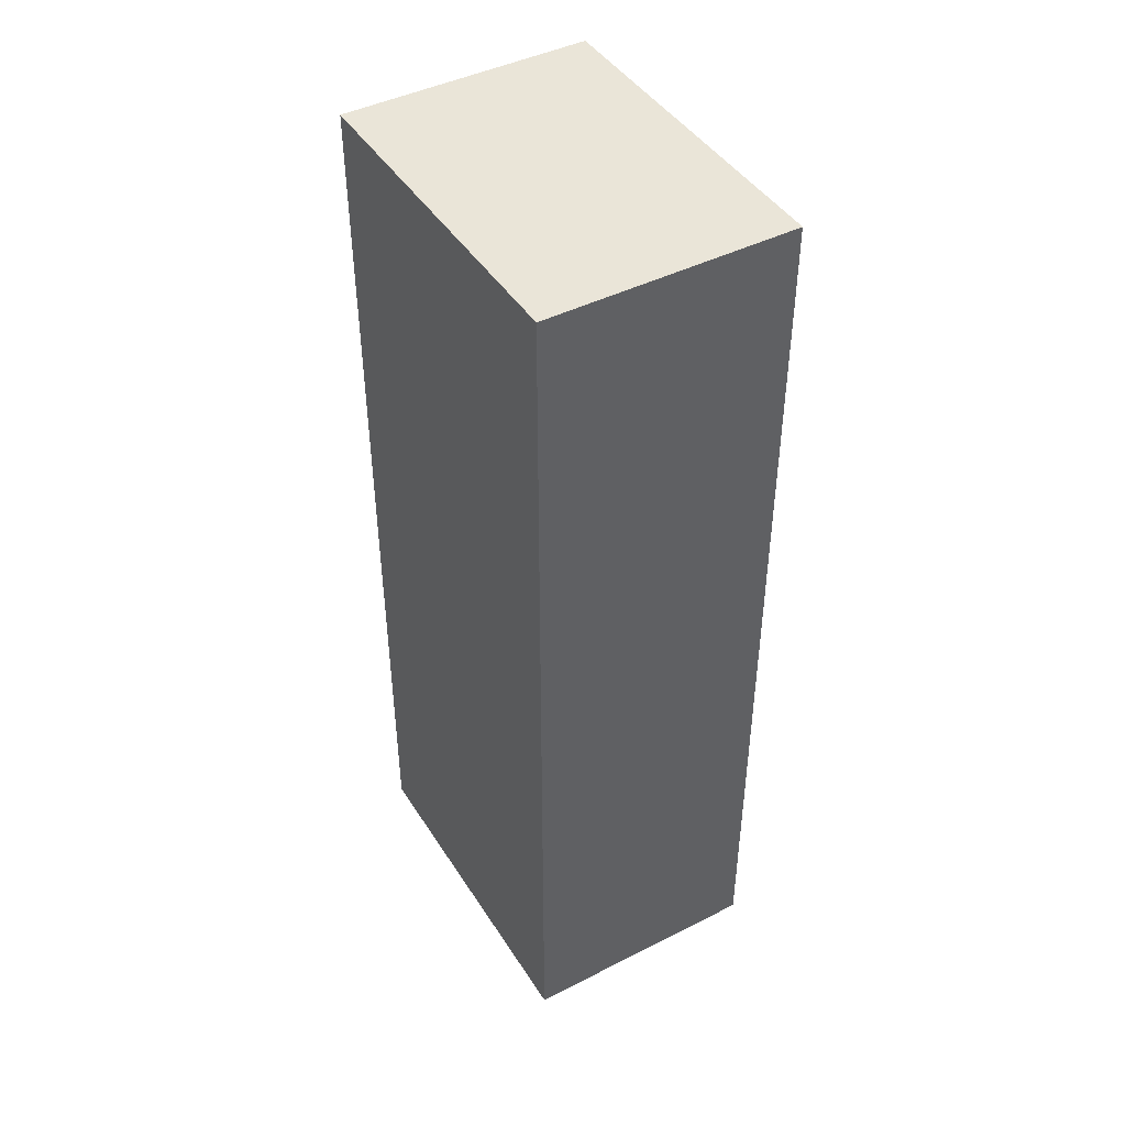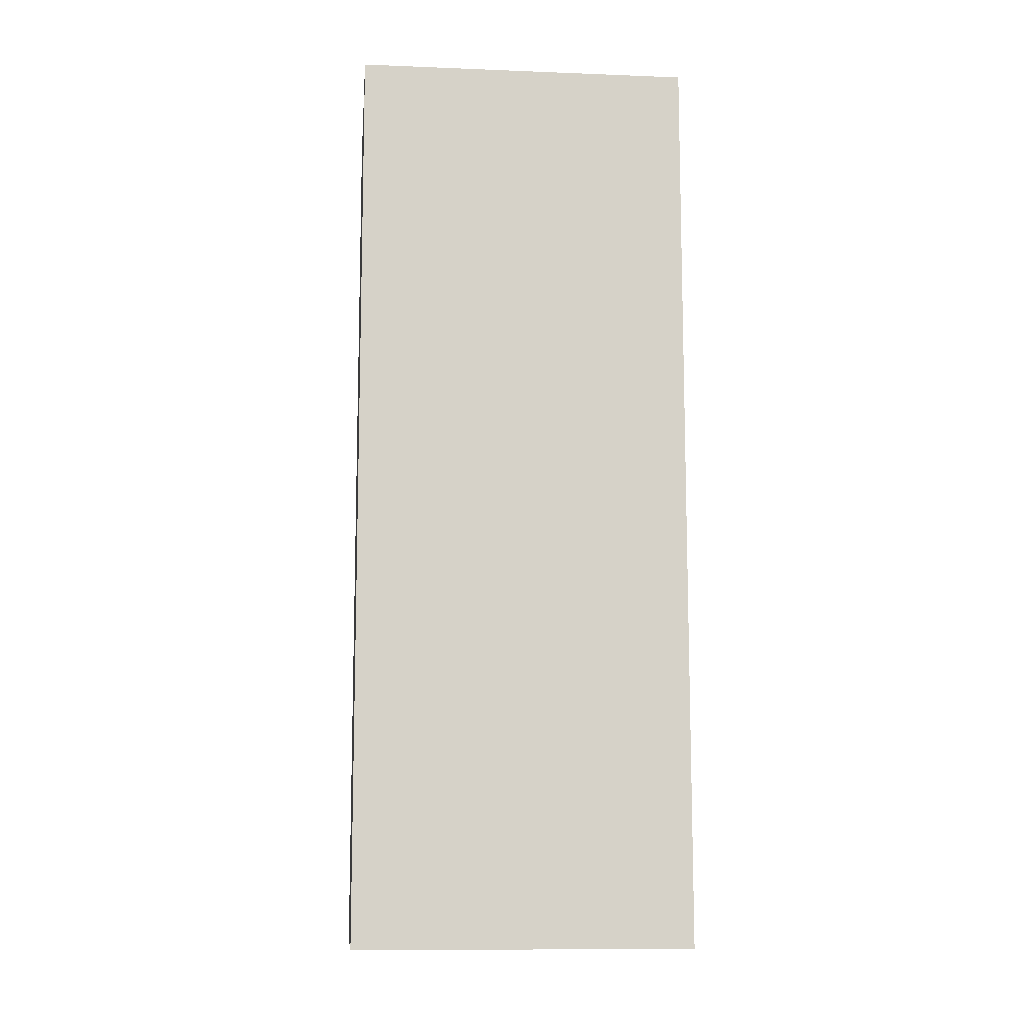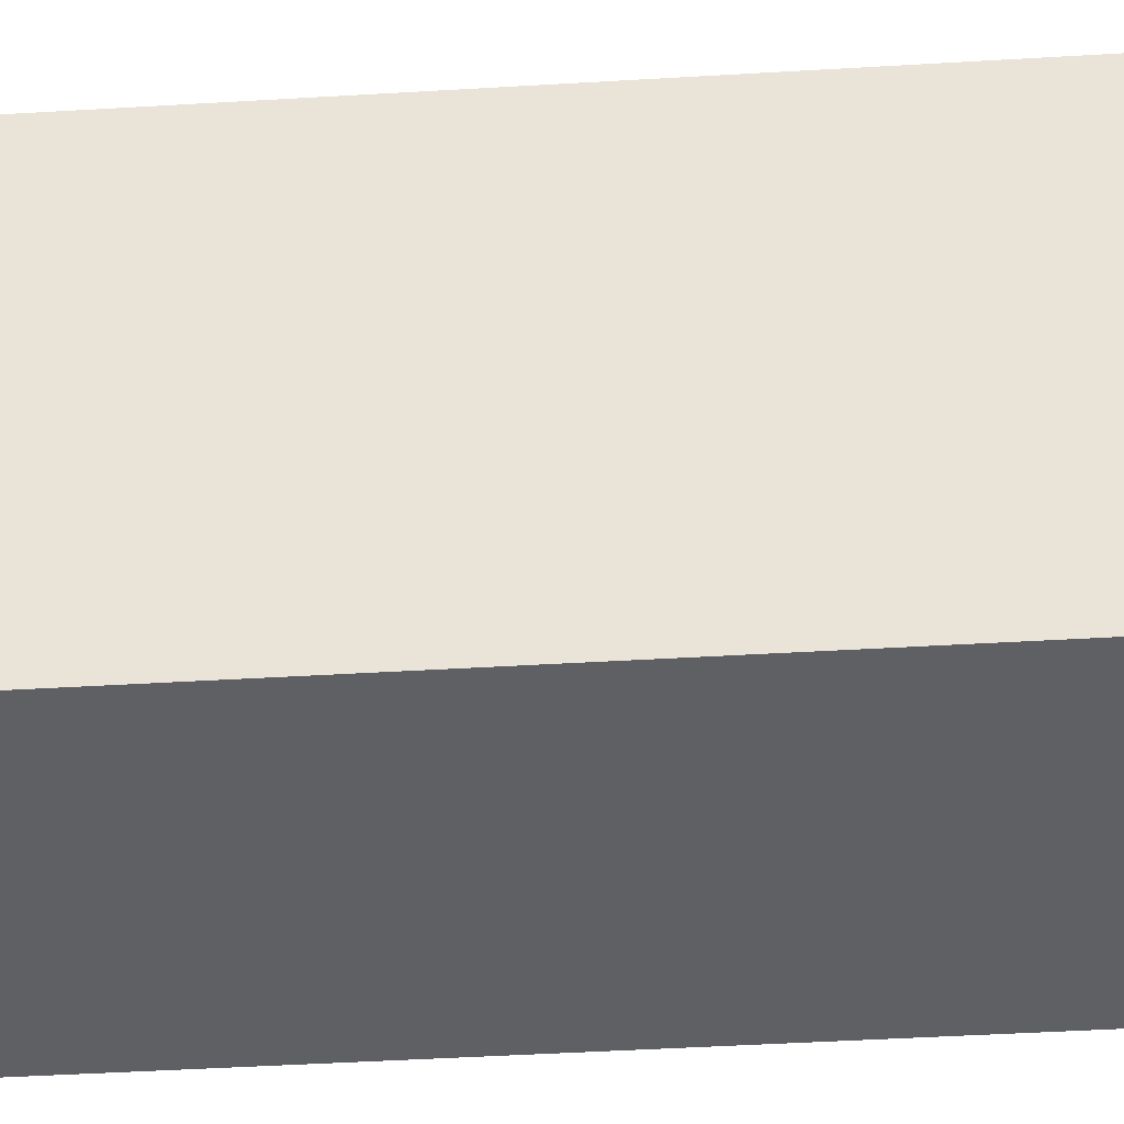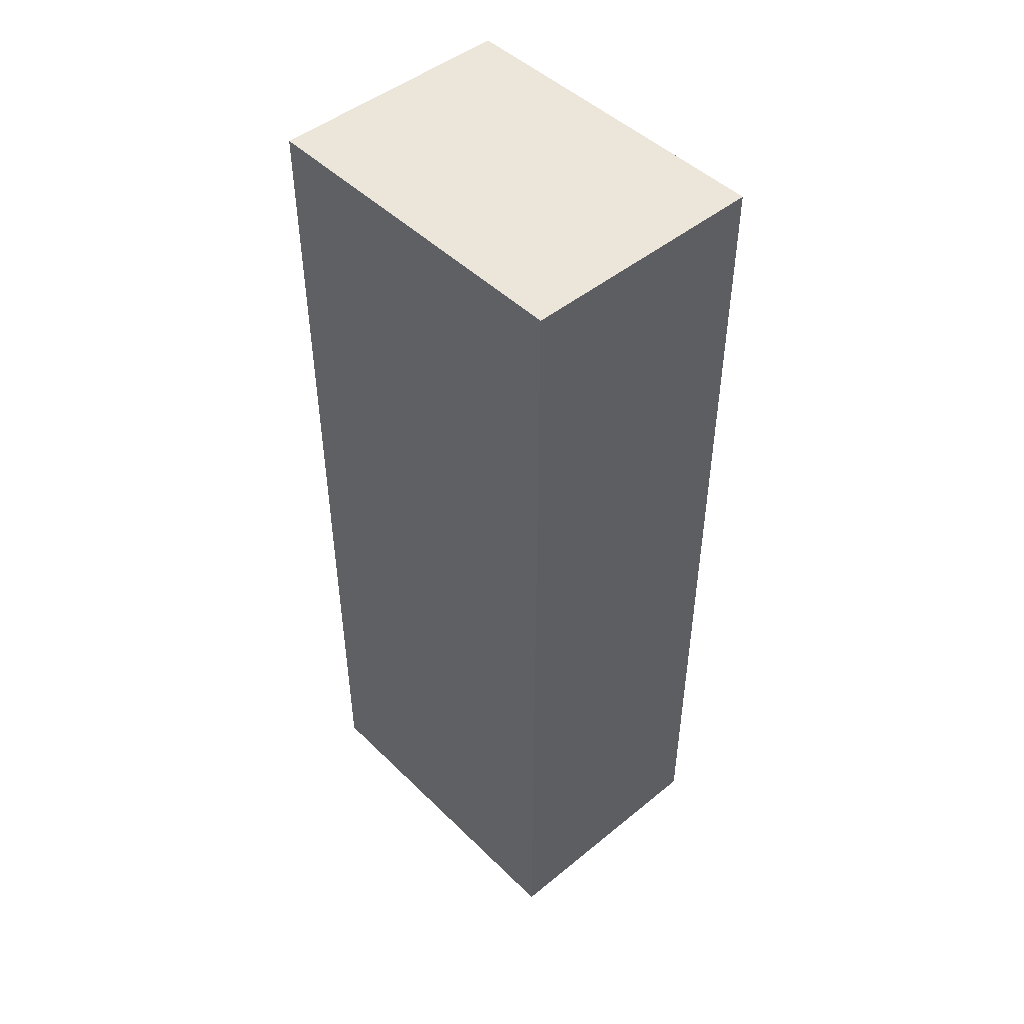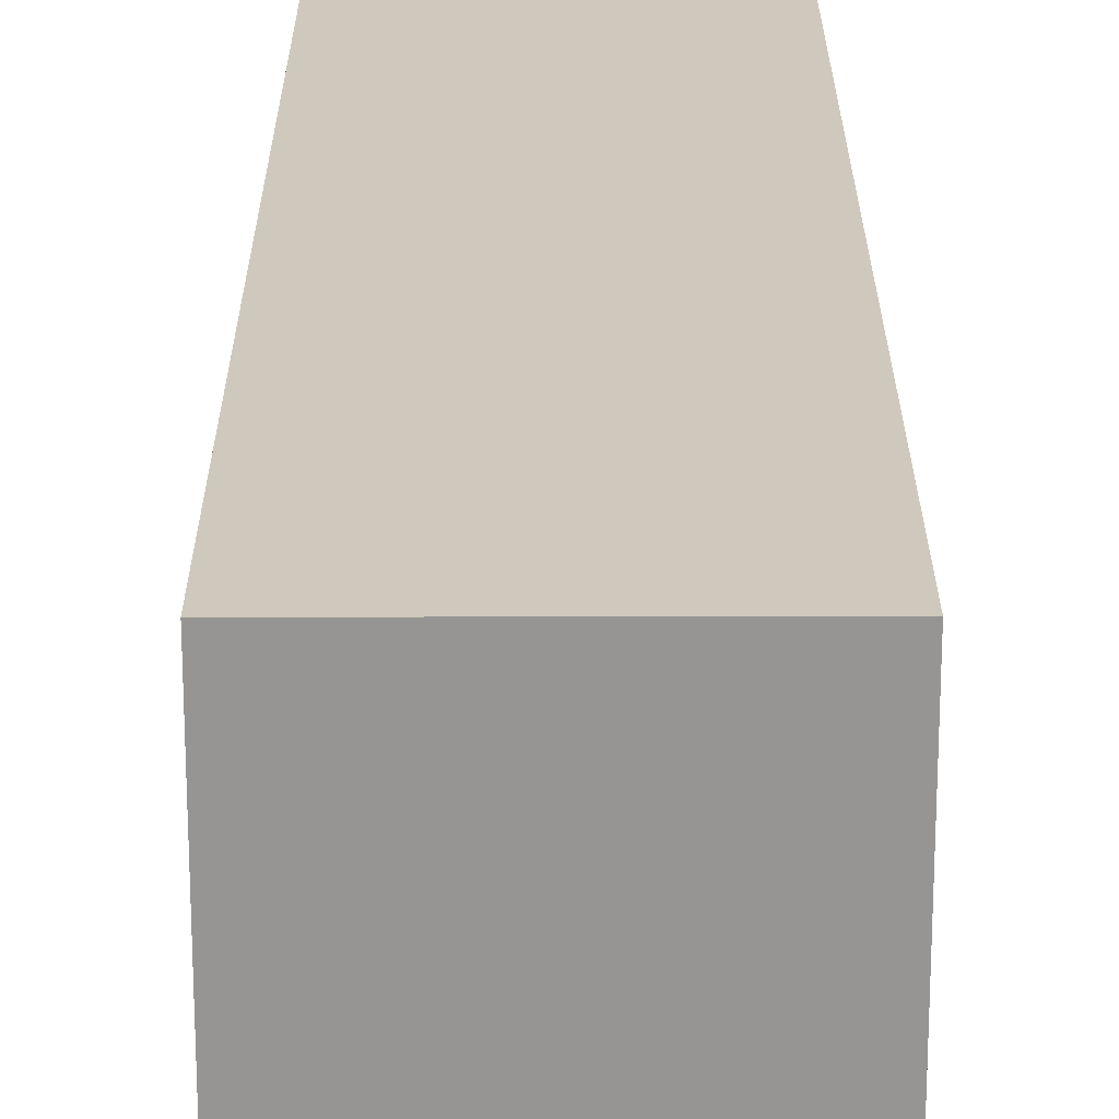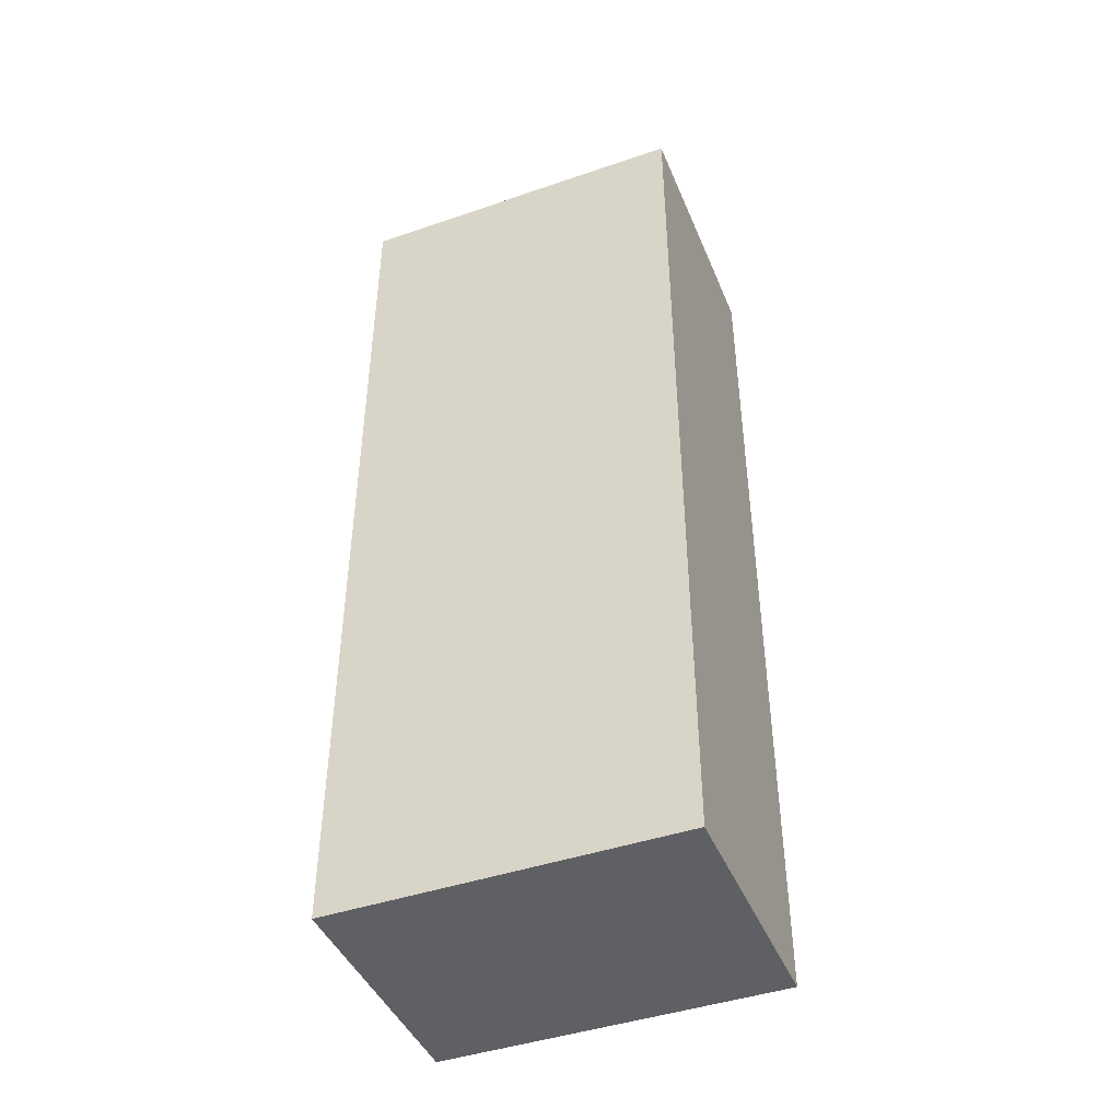
<metadata>
{"format":"obj","ext":"obj","renderer":"f3d","projection":"perspective","resolution":1024,"background":"white","views":[{"elev":44.5,"azim":149.5,"up":"+Y"},{"elev":-10.8,"azim":84.5,"up":"+Y"},{"elev":-43.2,"azim":-85.9,"up":"+Z"},{"elev":47.4,"azim":-42.5,"up":"+Y"},{"elev":22.4,"azim":-0.1,"up":"+Z"},{"elev":-44.2,"azim":-68.2,"up":"+Y"}]}
</metadata>
<code>
g pb_Mesh7139284
v -1.757 -1.713 -1.65e-06
v -2.484 -1.713 0
v -1.757 1 -1.65e-06
v -2.484 1 0
v -2.484 -1.713 0
v -2.484 -1.713 -1
v -2.484 1 0
v -2.484 1 -1
v -2.484 -1.713 -1
v -1.757 -1.713 -1
v -2.484 1 -1
v -1.757 1 -1
v -1.757 -1.713 -1
v -1.757 -1.713 -1.65e-06
v -1.757 1 -1
v -1.757 1 -1.65e-06
v -1.757 1 -1.65e-06
v -2.484 1 0
v -1.757 1 -1
v -2.484 1 -1
v -1.757 -1.713 -1
v -2.484 -1.713 -1
v -1.757 -1.713 -1.65e-06
v -2.484 -1.713 0
g pb_Mesh7139284_0
f 3 2 1
f 3 4 2
f 7 6 5
f 7 8 6
f 11 10 9
f 11 12 10
f 15 14 13
f 15 16 14
f 19 18 17
f 19 20 18
f 23 22 21
f 23 24 22

</code>
